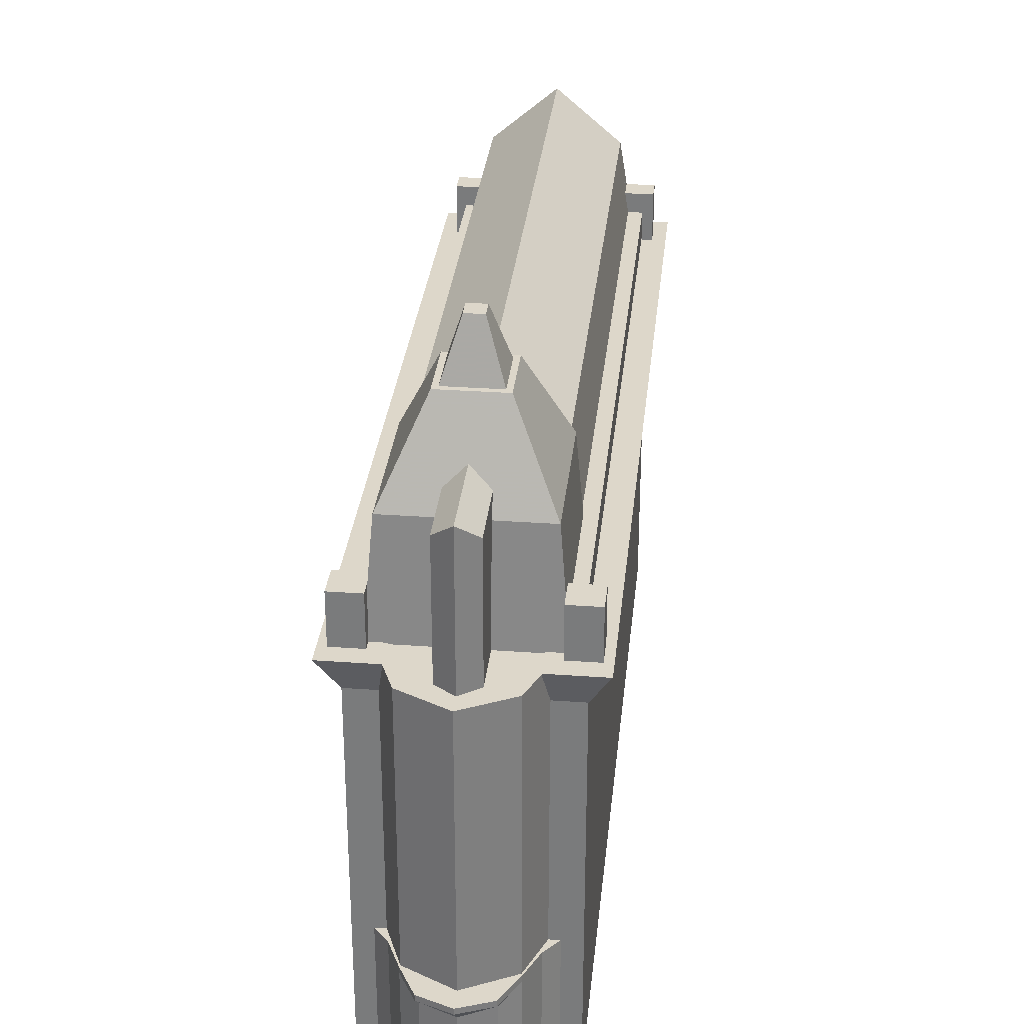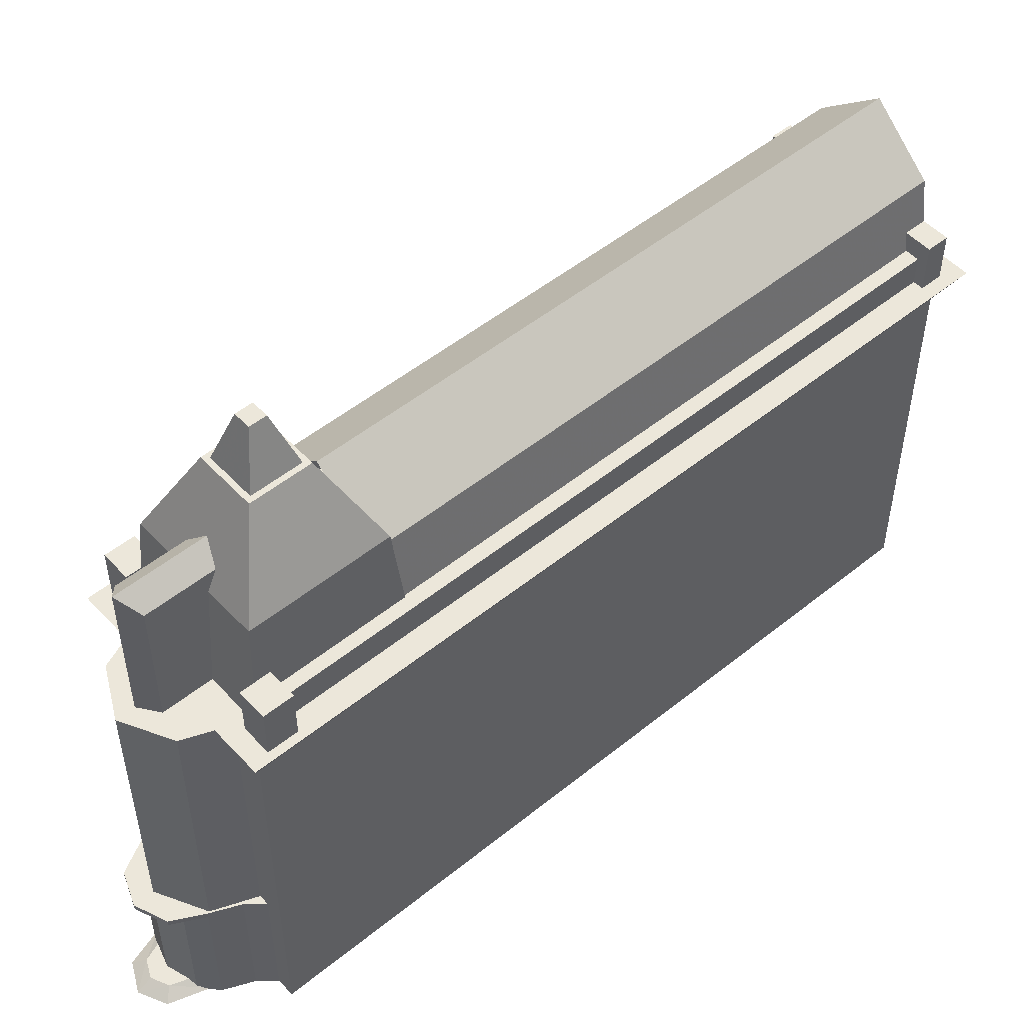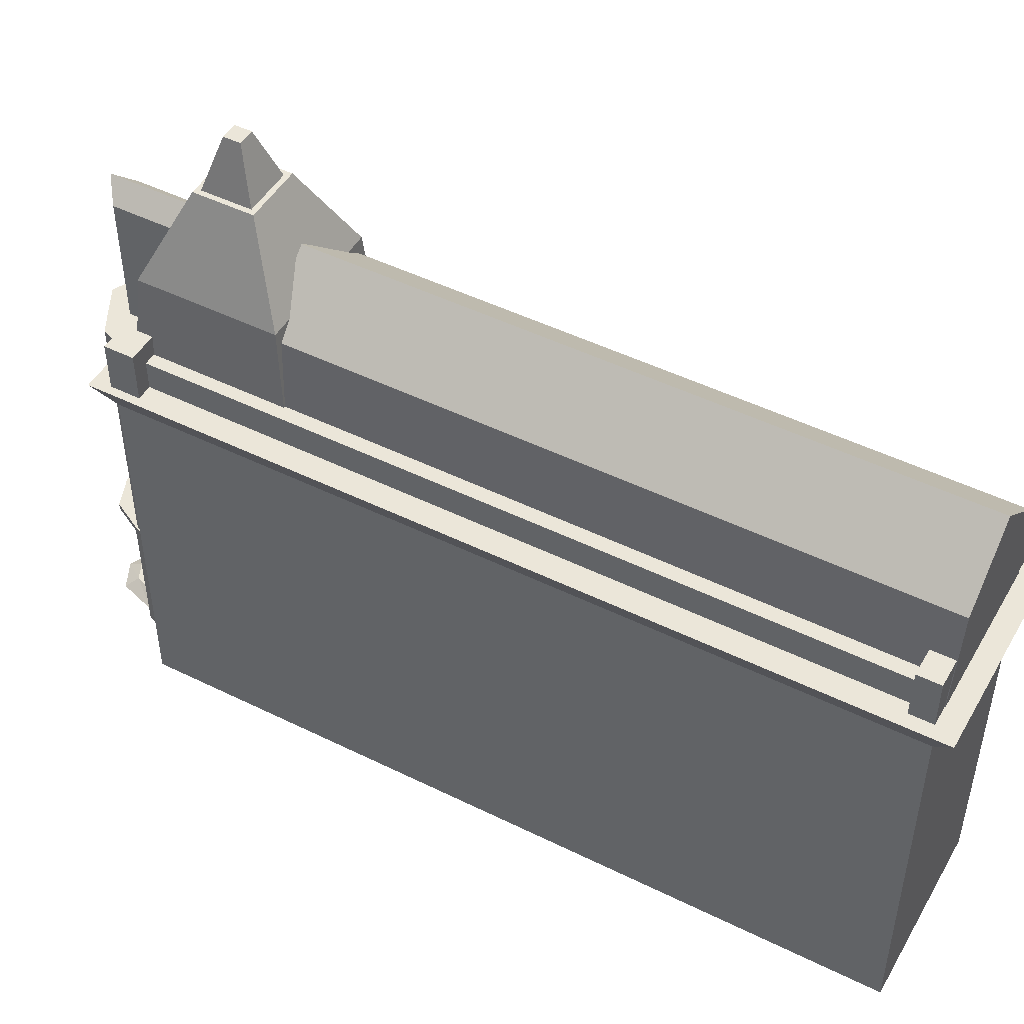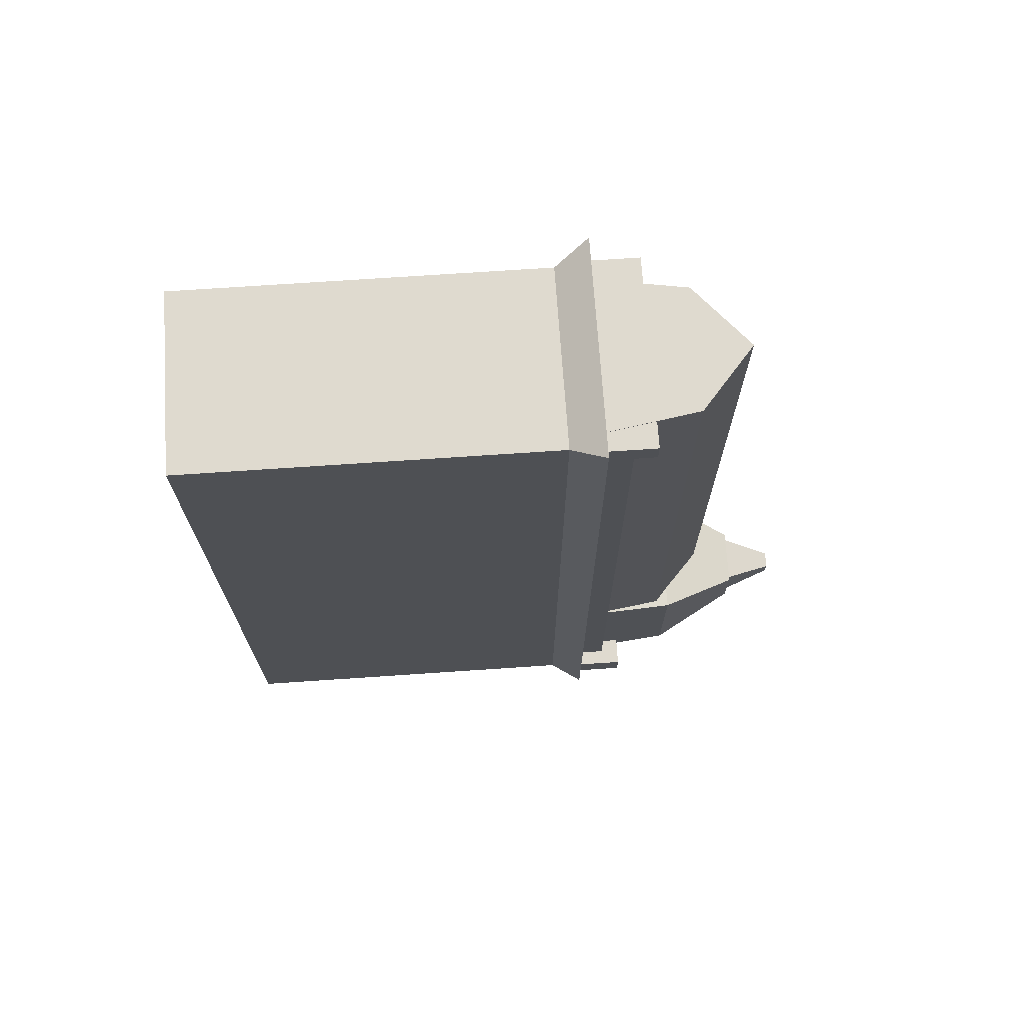
<metadata>
{"format":"obj","ext":"obj","renderer":"f3d","projection":"perspective","resolution":1024,"background":"white","views":[{"elev":30.9,"azim":5.9,"up":"+Z"},{"elev":51.2,"azim":48.7,"up":"+Z"},{"elev":48.2,"azim":118.9,"up":"+Z"},{"elev":70.7,"azim":-93.9,"up":"+Y"}]}
</metadata>
<code>
g Chap01_BD_Hotel_01_Lod4
v 7.211 -4.802 7.894
v 7.211 -6.064 9.239
v 9.452 -5.194 9.239
v 9.403 -4.127 8.326
v 9.452 -5.194 9.239
v 10.59 -3.074 9.239
v 7.211 -4.802 7.894
v 4.97 -5.194 9.239
v 7.211 -6.064 9.239
v 5.019 -4.127 8.326
v 4.97 -5.194 9.239
v 3.833 -3.074 9.239
v 13.34 31.98 30.23
v 13.34 9.578 30.23
v 12 9.578 30.23
v 12 31.98 30.23
v 13.34 9.578 30.23
v 13.34 31.98 30.23
v 13.34 32.01 28.17
v 13.34 9.602 28.17
v 13.34 53.93 30.23
v 13.34 31.98 30.23
v 12 31.98 30.23
v 12 53.93 30.23
v 13.34 31.98 30.23
v 13.34 53.93 30.23
v 13.34 53.95 28.17
v 13.34 32.01 28.17
v 13.34 1.926 30.23
v 13.34 9.578 30.23
v 13.34 9.602 28.17
v 13.34 1.949 28.17
v 13.34 9.578 30.23
v 13.34 1.926 30.23
v 12 1.926 30.23
v 12 9.578 30.23
v 14.44 0.3381 28.01
v 12.37 0.3381 28.01
v 12.37 0.3381 31.63
v 14.44 0.3381 31.63
v 14.44 2.407 28.01
v 14.44 0.3381 28.01
v 14.44 0.3381 31.63
v 14.44 2.407 31.63
v 12.37 0.3381 31.63
v 12.37 2.407 31.63
v 14.44 2.407 31.63
v 14.44 0.3381 31.63
v 14.44 2.407 28.01
v 14.44 2.407 31.63
v 12.37 2.407 31.63
v 12.37 2.407 28.01
v 12.37 2.407 28.01
v 12.37 2.407 31.63
v 12.37 0.3381 31.63
v 12.37 0.3381 28.01
v 14.07 52.6 28.01
v 12.01 52.6 28.01
v 12.01 52.6 31.63
v 14.07 52.6 31.63
v 14.07 54.19 28.01
v 14.07 52.6 28.01
v 14.07 52.6 31.63
v 14.07 54.19 31.63
v 12.01 52.6 31.63
v 12.01 54.19 31.63
v 14.07 54.19 31.63
v 14.07 52.6 31.63
v 14.07 54.19 28.01
v 14.07 54.19 31.63
v 12.01 54.19 31.63
v 12.01 54.19 28.01
v 2.42 9.578 30.23
v 1.082 9.578 30.23
v 1.082 31.98 30.23
v 2.42 31.98 30.23
v 1.082 32.01 28.17
v 1.082 31.98 30.23
v 1.082 9.578 30.23
v 1.082 9.602 28.17
v 2.42 31.98 30.23
v 1.082 31.98 30.23
v 1.082 53.93 30.23
v 2.42 53.93 30.23
v 1.082 53.95 28.17
v 1.082 53.93 30.23
v 1.082 31.98 30.23
v 1.082 32.01 28.17
v 1.082 9.602 28.17
v 1.082 9.578 30.23
v 1.082 1.926 30.23
v 1.082 1.949 28.17
v 2.42 1.926 30.23
v 1.082 1.926 30.23
v 1.082 9.578 30.23
v 2.42 9.578 30.23
v -0.01697 0.3381 28.01
v -0.01697 0.3381 31.63
v 2.047 0.3381 31.63
v 2.047 0.3381 28.01
v -0.01697 2.407 28.01
v -0.01697 2.407 31.63
v -0.01697 0.3381 31.63
v -0.01697 0.3381 28.01
v 2.047 0.3381 31.63
v -0.01697 0.3381 31.63
v -0.01697 2.407 31.63
v 2.047 2.407 31.63
v -0.01697 2.407 28.01
v 2.047 2.407 28.01
v 2.047 2.407 31.63
v -0.01697 2.407 31.63
v 2.047 2.407 28.01
v 2.047 0.3381 28.01
v 2.047 0.3381 31.63
v 2.047 2.407 31.63
v 0.4249 52.6 28.01
v 0.4249 52.6 31.63
v 2.489 52.6 31.63
v 2.489 52.6 28.01
v 0.4249 54.19 28.01
v 0.4249 54.19 31.63
v 0.4249 52.6 31.63
v 0.4249 52.6 28.01
v 2.489 52.6 31.63
v 0.4249 52.6 31.63
v 0.4249 54.19 31.63
v 2.489 54.19 31.63
v 0.4249 54.19 28.01
v 2.489 54.19 28.01
v 2.489 54.19 31.63
v 0.4249 54.19 31.63
v 12.2 1.213 9.653
v 10.54 -2.907 28.12
v 12.2 1.213 28.12
v 10.54 -2.907 9.653
v 7.211 -4.625 9.653
v 7.211 -4.625 28.12
v 2.225 1.213 9.653
v 2.225 1.213 28.12
v 3.882 -2.907 28.12
v 3.882 -2.907 9.653
v 7.211 -4.625 9.653
v 7.211 -4.625 28.12
v 3.882 -2.907 28.12
v 2.225 1.213 28.12
v 12.2 1.213 28.12
v 10.54 -2.907 28.12
v 7.211 -4.625 28.12
v 8.515 -2.375 28.12
v 8.515 -2.375 37.04
v 8.515 2.867 28.12
v 8.515 2.867 37.04
v 8.515 -2.375 37.04
v 7.211 -3.318 38.21
v 7.211 2.867 38.21
v 8.515 2.867 37.04
v 8.515 -2.375 37.04
v 8.515 -2.375 28.12
v 7.211 -3.318 28.12
v 7.211 -3.318 38.21
v 5.907 -2.375 28.12
v 5.907 2.867 28.12
v 5.907 -2.375 37.04
v 5.907 2.867 37.04
v 5.907 -2.375 37.04
v 5.907 2.867 37.04
v 7.211 2.867 38.21
v 7.211 -3.318 38.21
v 7.211 -3.318 28.12
v 5.907 -2.375 28.12
v 5.907 -2.375 37.04
v 7.211 -3.318 38.21
v 11.62 24.74 34.67
v 12.38 24.74 30.11
v 12.38 10.24 30.11
v 11.62 10.24 34.67
v 7.211 24.74 38.45
v 7.211 10.24 38.45
v 11.62 39.24 34.67
v 12.38 39.24 30.11
v 12.38 24.74 30.11
v 11.62 24.74 34.67
v 7.211 39.24 38.45
v 7.211 24.74 38.45
v 11.62 53.13 34.67
v 12.38 53.13 30.11
v 12.38 39.24 30.11
v 11.62 39.24 34.67
v 7.211 53.13 38.45
v 7.211 39.24 38.45
v 2.801 24.74 34.67
v 2.044 10.24 30.11
v 2.044 24.74 30.11
v 2.801 10.24 34.67
v 7.211 24.74 38.45
v 7.211 10.24 38.45
v 2.801 39.24 34.67
v 2.044 24.74 30.11
v 2.044 39.24 30.11
v 2.801 24.74 34.67
v 7.211 39.24 38.45
v 7.211 24.74 38.45
v 2.801 53.13 34.67
v 2.044 39.24 30.11
v 2.044 53.13 30.11
v 2.801 39.24 34.67
v 7.211 53.13 38.45
v 7.211 39.24 38.45
v 7.211 54.23 38.45
v 11.62 53.13 34.67
v 7.211 53.13 38.45
v 11.62 54.23 34.67
v 12.72 53.13 28.07
v 12.72 54.23 28.07
v 11.62 54.23 34.67
v 7.211 54.23 28.07
v 7.211 54.23 28.07
v 7.211 54.23 28.07
v 12.72 54.23 28.07
v 7.211 54.23 38.45
v 2.801 54.23 34.67
v 7.211 54.23 28.07
v 7.211 54.23 28.07
v 2.801 54.23 34.67
v 1.709 54.23 28.07
v 7.211 54.23 38.45
v 2.801 53.13 34.67
v 7.211 54.23 38.45
v 7.211 53.13 38.45
v 2.801 54.23 34.67
v 1.709 53.13 28.07
v 1.709 54.23 28.07
v 9.299 4.366 41.56
v 5.123 4.366 41.56
v 5.123 8.543 41.56
v 9.299 8.543 41.56
v 12.65 1.018 28.06
v 1.774 1.018 28.06
v 2.392 1.636 35.64
v 12.03 1.636 35.64
v 9.299 4.366 41.56
v 5.123 4.366 41.56
v 12.65 11.89 28.06
v 12.65 1.018 28.06
v 12.03 1.636 35.64
v 12.03 11.27 35.64
v 9.299 8.543 41.56
v 9.299 4.366 41.56
v 1.774 11.89 28.06
v 12.65 11.89 28.06
v 12.03 11.27 35.64
v 2.392 11.27 35.64
v 5.123 8.543 41.56
v 9.299 8.543 41.56
v 1.774 1.018 28.06
v 1.774 11.89 28.06
v 2.392 11.27 35.64
v 2.392 1.636 35.64
v 5.123 4.366 41.56
v 5.123 8.543 41.56
v 5.466 4.709 41.49
v 6.62 5.864 45.17
v 7.802 5.864 45.17
v 8.956 4.709 41.49
v 7.802 5.864 45.17
v 6.62 5.864 45.17
v 6.62 7.045 45.17
v 7.802 7.045 45.17
v 7.802 5.864 45.17
v 7.802 7.045 45.17
v 8.956 8.2 41.49
v 8.956 4.709 41.49
v 8.956 8.2 41.49
v 7.802 7.045 45.17
v 6.62 7.045 45.17
v 5.466 8.2 41.49
v 6.62 7.045 45.17
v 6.62 5.864 45.17
v 5.466 4.709 41.49
v 5.466 8.2 41.49
v 7.211 -3.635 0.6017
v 6.004 -5.52 0.6017
v 5.444 -3.974 0.6017
v 7.211 -6.08 0.6017
v 8.417 -5.52 0.6017
v 8.977 -3.974 0.6017
v 8.417 -5.52 0.6017
v 8.977 -3.974 0.6017
v 9.983 -3.544 -7.863e-08
v 9.108 -6.243 -2.347e-07
v 7.211 -7.147 -3.124e-07
v 7.211 -6.08 0.6017
v 6.004 -5.52 0.6017
v 5.257 -6.182 -2.321e-07
v 4.439 -3.544 -7.863e-08
v 5.444 -3.974 0.6017
v 13.72 0.05605 25.84
v 13.72 0.05605 1.223e-06
v 11.6 0.05605 2.444e-06
v 11.6 0.05605 25.84
v 13.72 0.05605 25.84
v 13.72 2.689 25.84
v 13.72 2.689 1.338e-06
v 13.72 0.05605 1.223e-06
v 15.01 -0.9729 28.2
v 15.01 2.689 28.2
v 13.72 2.689 25.84
v 13.72 0.05605 25.84
v 11.34 2.689 28.2
v 15.01 2.689 28.2
v 15.01 -0.9729 28.2
v 11.34 -0.9729 28.2
v 15.01 -0.9729 28.2
v 13.72 0.05605 25.84
v 11.6 0.05605 25.84
v 11.34 -0.9729 28.2
v 0.7062 0.05605 25.84
v 2.82 0.05605 25.84
v 2.82 0.05605 2.444e-06
v 0.7062 0.05605 2.444e-06
v 0.7062 0.05605 25.84
v 0.7062 0.05605 2.444e-06
v 0.7062 2.689 2.559e-06
v 0.7062 2.689 25.84
v -0.59 -0.9729 28.2
v 0.7062 0.05605 25.84
v 0.7062 2.689 25.84
v -0.59 2.689 28.2
v 3.081 2.689 28.2
v 3.081 -0.9729 28.2
v -0.59 -0.9729 28.2
v -0.59 2.689 28.2
v -0.59 -0.9729 28.2
v 3.081 -0.9729 28.2
v 2.82 0.05605 25.84
v 0.7062 0.05605 25.84
v 15.01 25.32 28.2
v 15.01 2.689 28.2
v 12.82 2.689 28.2
v 12.82 25.32 28.2
v 7.211 55.69 28.2
v 15.01 55.69 28.2
v 12.82 53.74 28.2
v 7.211 53.74 28.2
v 15.01 2.689 28.2
v 15.01 25.32 28.2
v 13.72 25.32 25.84
v 13.72 2.689 25.84
v 13.72 25.32 25.84
v 13.72 25.32 1.107e-06
v 13.72 2.689 1.175e-07
v 13.72 2.689 25.84
v 15.01 25.32 28.2
v 12.82 25.32 28.2
v 12.82 39.83 28.2
v 15.01 39.83 28.2
v 15.01 25.32 28.2
v 15.01 39.83 28.2
v 13.72 39.83 25.84
v 13.72 25.32 25.84
v 13.72 39.83 25.84
v 13.72 39.83 1.741e-06
v 13.72 25.32 1.107e-06
v 13.72 25.32 25.84
v 15.01 39.83 28.2
v 12.82 39.83 28.2
v 12.82 53.74 28.2
v 15.01 55.69 28.2
v 15.01 39.83 28.2
v 15.01 55.69 28.2
v 13.72 54.21 25.84
v 13.72 39.83 25.84
v 13.72 39.83 25.84
v 13.72 54.21 25.84
v 13.72 54.21 2.369e-06
v 13.72 39.83 1.741e-06
v 7.211 55.69 28.2
v 7.211 54.21 25.84
v 13.72 54.21 25.84
v 15.01 55.69 28.2
v 13.72 54.21 25.84
v 7.211 54.21 25.84
v 7.211 54.21 2.369e-06
v 13.72 54.21 2.369e-06
v -0.59 2.689 28.2
v -0.59 25.32 28.2
v 1.602 25.32 28.2
v 1.602 2.689 28.2
v 1.602 53.74 28.2
v -0.59 55.69 28.2
v 7.211 55.69 28.2
v 7.211 53.74 28.2
v 0.7062 25.32 25.84
v -0.59 25.32 28.2
v -0.59 2.689 28.2
v 0.7062 2.689 25.84
v 0.7062 2.689 1.175e-07
v 0.7062 25.32 1.107e-06
v 0.7062 25.32 25.84
v 0.7062 2.689 25.84
v -0.59 25.32 28.2
v -0.59 39.83 28.2
v 1.602 39.83 28.2
v 1.602 25.32 28.2
v 0.7062 39.83 25.84
v -0.59 39.83 28.2
v -0.59 25.32 28.2
v 0.7062 25.32 25.84
v 0.7062 39.83 25.84
v 0.7062 25.32 25.84
v 0.7062 25.32 1.107e-06
v 0.7062 39.83 1.741e-06
v -0.59 39.83 28.2
v -0.59 55.69 28.2
v 1.602 53.74 28.2
v 1.602 39.83 28.2
v 0.7062 54.21 25.84
v -0.59 55.69 28.2
v -0.59 39.83 28.2
v 0.7062 39.83 25.84
v 0.7062 54.21 25.84
v 0.7062 39.83 25.84
v 0.7062 39.83 1.741e-06
v 0.7062 54.21 2.369e-06
v 7.211 55.69 28.2
v -0.59 55.69 28.2
v 0.7062 54.21 25.84
v 7.211 54.21 25.84
v 7.211 54.21 2.369e-06
v 7.211 54.21 25.84
v 0.7062 54.21 25.84
v 0.7062 54.21 2.369e-06
v 10.59 -3.074 9.239
v 11.49 -1.067 9.239
v 11.49 -1.067 5.637e-07
v 10.59 -3.074 -1.965e-06
v 9.403 -4.127 8.326
v 9.403 -4.127 -5.063e-06
v 7.211 -4.802 7.894
v 7.211 -4.797 4.673e-06
v 11.49 -1.067 5.637e-07
v 11.49 -1.067 9.239
v 12.54 0.1761 9.239
v 12.54 0.176 1.228e-06
v 2.93 -1.067 9.239
v 3.833 -3.074 -2.576e-06
v 2.93 -1.067 -4.665e-08
v 3.833 -3.074 9.239
v 5.019 -4.127 8.326
v 5.019 -4.127 -5.063e-06
v 7.211 -4.802 7.894
v 7.211 -4.797 4.673e-06
v 2.93 -1.067 -4.665e-08
v 1.885 0.176 2.449e-06
v 1.885 0.1761 9.239
v 2.93 -1.067 9.239
v 2.93 -1.067 9.239
v 1.885 0.1761 9.239
v 1.885 0.1761 9.653
v 2.93 -1.067 9.653
v 7.211 -6.064 9.653
v 4.97 -5.194 9.653
v 9.452 -5.194 9.653
v 10.59 -3.074 9.653
v 3.833 -3.074 9.653
v 2.93 -1.067 9.653
v 11.49 -1.067 9.653
v 1.885 0.1761 9.653
v 12.54 0.1761 9.653
v 12.54 0.1761 9.653
v 12.54 0.1761 9.239
v 11.49 -1.067 9.239
v 11.49 -1.067 9.653
v 3.833 -3.074 9.239
v 2.93 -1.067 9.239
v 2.93 -1.067 9.653
v 3.833 -3.074 9.653
v 4.97 -5.194 9.239
v 4.97 -5.194 9.653
v 4.97 -5.194 9.239
v 7.211 -6.064 9.653
v 7.211 -6.064 9.239
v 9.452 -5.194 9.653
v 9.452 -5.194 9.239
v 10.59 -3.074 9.239
v 10.59 -3.074 9.653
v 11.49 -1.067 9.239
v 11.49 -1.067 9.653
g Chap01_BD_Hotel_01_Lod4_0
f 3 2 1
f 5 1 4
f 5 4 6
f 9 8 7
f 11 10 7
f 10 11 12
f 15 14 13
f 16 15 13
f 19 18 17
f 20 19 17
f 23 22 21
f 24 23 21
f 27 26 25
f 28 27 25
f 31 30 29
f 32 31 29
f 35 34 33
f 36 35 33
f 39 38 37
f 40 39 37
f 43 42 41
f 44 43 41
f 47 46 45
f 48 47 45
f 51 50 49
f 52 51 49
f 55 54 53
f 56 55 53
f 59 58 57
f 60 59 57
f 63 62 61
f 64 63 61
f 67 66 65
f 68 67 65
f 71 70 69
f 72 71 69
f 75 74 73
f 76 75 73
f 79 78 77
f 80 79 77
f 83 82 81
f 84 83 81
f 87 86 85
f 88 87 85
f 91 90 89
f 92 91 89
f 95 94 93
f 96 95 93
f 99 98 97
f 100 99 97
f 103 102 101
f 104 103 101
f 107 106 105
f 108 107 105
f 111 110 109
f 112 111 109
f 115 114 113
f 116 115 113
f 119 118 117
f 120 119 117
f 123 122 121
f 124 123 121
f 127 126 125
f 128 127 125
f 131 130 129
f 132 131 129
f 135 134 133
f 134 136 133
f 137 136 134
f 138 137 134
f 141 140 139
f 142 141 139
f 141 142 143
f 144 141 143
f 147 146 145
f 148 147 145
f 149 148 145
f 152 151 150
f 153 151 152
f 156 155 154
f 157 156 154
f 160 159 158
f 161 160 158
f 164 163 162
f 164 165 163
f 168 167 166
f 169 168 166
f 172 171 170
f 173 172 170
f 176 175 174
f 177 176 174
f 174 178 177
f 178 179 177
f 182 181 180
f 183 182 180
f 180 184 183
f 184 185 183
f 188 187 186
f 189 188 186
f 186 190 189
f 190 191 189
f 194 193 192
f 193 195 192
f 192 195 196
f 195 197 196
f 200 199 198
f 199 201 198
f 198 201 202
f 201 203 202
f 206 205 204
f 205 207 204
f 204 207 208
f 207 209 208
f 212 211 210
f 211 213 210
f 211 214 213
f 214 215 213
f 218 217 216
f 217 219 216
f 220 219 216
f 216 219 221
f 217 223 222
f 224 217 222
f 224 226 225
f 224 225 227
f 230 229 228
f 229 231 228
f 232 228 231
f 233 232 231
f 236 235 234
f 237 236 234
f 240 239 238
f 241 240 238
f 240 241 242
f 243 240 242
f 246 245 244
f 247 246 244
f 246 247 248
f 249 246 248
f 252 251 250
f 253 252 250
f 252 253 254
f 255 252 254
f 258 257 256
f 259 258 256
f 258 259 260
f 261 258 260
f 264 263 262
f 265 264 262
f 268 267 266
f 269 268 266
f 272 271 270
f 273 272 270
f 276 275 274
f 277 276 274
f 280 279 278
f 281 280 278
f 284 283 282
f 283 285 282
f 285 286 282
f 286 287 282
f 290 289 288
f 291 290 288
f 292 291 288
f 293 292 288
f 292 293 294
f 295 292 294
f 295 294 296
f 294 297 296
f 300 299 298
f 301 300 298
f 304 303 302
f 305 304 302
f 308 307 306
f 309 308 306
f 312 311 310
f 313 312 310
f 316 315 314
f 317 316 314
f 320 319 318
f 321 320 318
f 324 323 322
f 325 324 322
f 328 327 326
f 329 328 326
f 332 331 330
f 333 332 330
f 336 335 334
f 337 336 334
f 340 339 338
f 341 340 338
f 344 343 342
f 345 344 342
f 348 347 346
f 349 348 346
f 352 351 350
f 353 352 350
f 356 355 354
f 357 356 354
f 360 359 358
f 361 360 358
f 364 363 362
f 365 364 362
f 368 367 366
f 369 368 366
f 372 371 370
f 373 372 370
f 376 375 374
f 377 376 374
f 380 379 378
f 381 380 378
f 384 383 382
f 385 384 382
f 388 387 386
f 389 388 386
f 392 391 390
f 393 392 390
f 396 395 394
f 397 396 394
f 400 399 398
f 401 400 398
f 404 403 402
f 405 404 402
f 408 407 406
f 409 408 406
f 412 411 410
f 413 412 410
f 416 415 414
f 417 416 414
f 420 419 418
f 421 420 418
f 424 423 422
f 425 424 422
f 428 427 426
f 429 428 426
f 432 431 430
f 433 432 430
f 436 435 434
f 437 436 434
f 437 434 438
f 439 437 438
f 438 440 439
f 440 441 439
f 444 443 442
f 445 444 442
f 448 447 446
f 447 449 446
f 450 449 447
f 451 450 447
f 452 450 451
f 453 452 451
f 456 455 454
f 457 456 454
f 460 459 458
f 461 460 458
f 464 463 462
f 463 464 465
f 466 463 465
f 467 466 465
f 468 467 465
f 469 467 468
f 470 469 468
f 473 472 471
f 474 473 471
f 477 476 475
f 478 477 475
f 475 479 478
f 479 480 478
f 482 480 481
f 483 482 481
f 482 483 484
f 483 485 484
f 484 485 486
f 487 484 486
f 486 488 487
f 488 489 487

</code>
